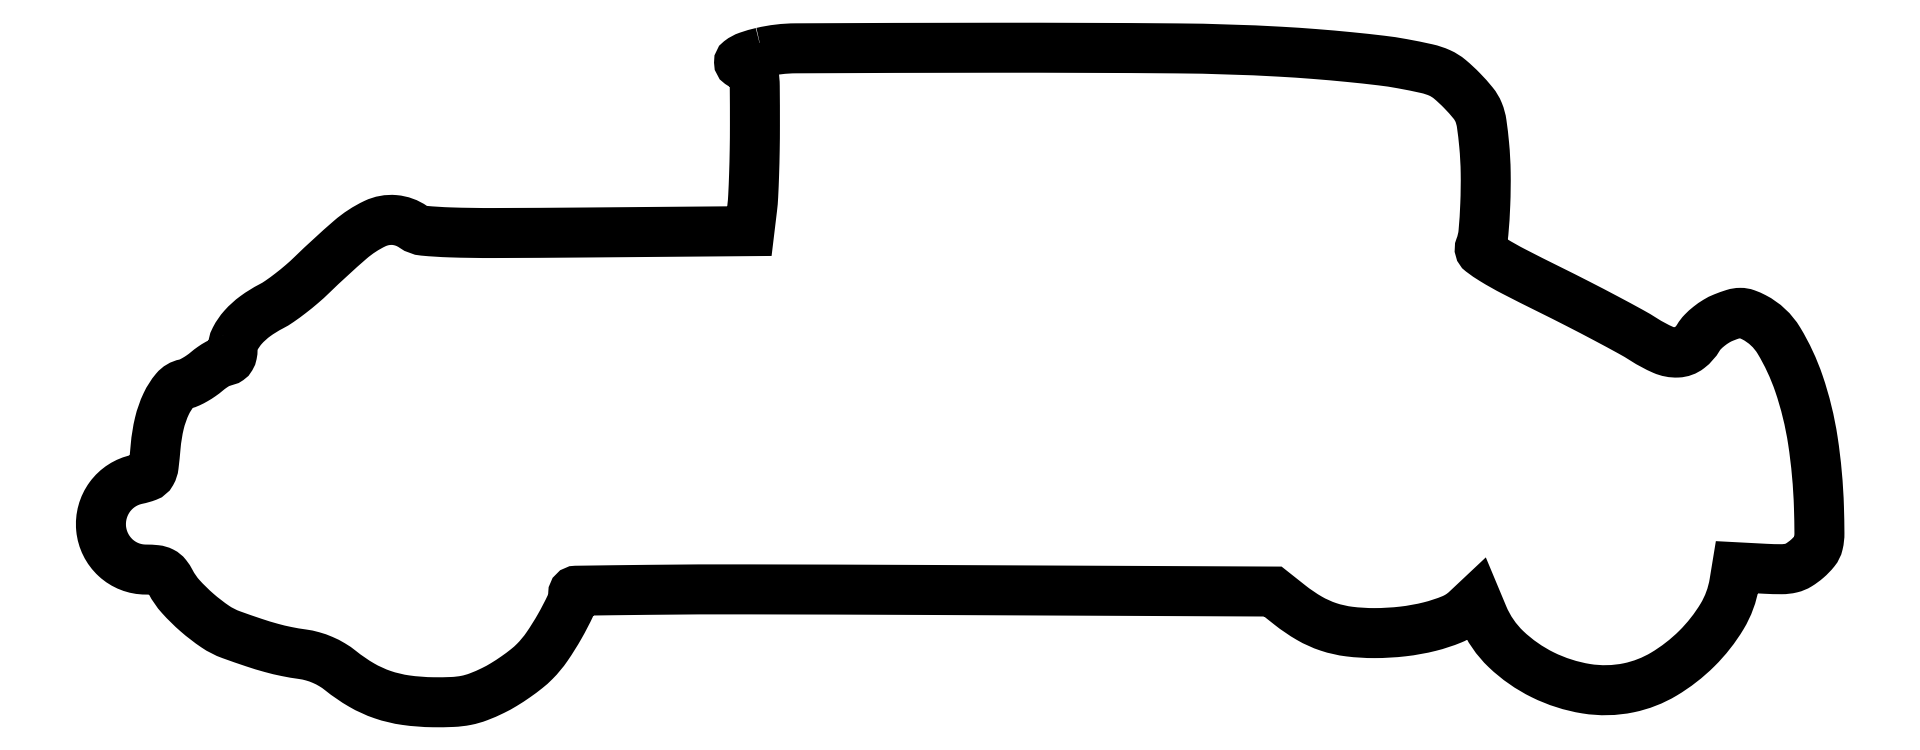
<metadata>
{"format":"dxf","ext":"dxf","renderer":"ezdxf+matplotlib","layout":"modelspace","background":"white","min_lineweight":24,"dpi":150}
</metadata>
<code>
0
SECTION
2
ENTITIES
0
POLYLINE
8
0
66
1
70
1
0
VERTEX
8
0
10
145.5
20
143.9
42
0.02467
0
VERTEX
8
0
10
142.5
20
143
42
0.08227
0
VERTEX
8
0
10
140.7
20
142
42
0.5027
0
VERTEX
8
0
10
140.7
20
141.4
42
0.1566
0
VERTEX
8
0
10
141.8
20
141
42
-0.1926
0
VERTEX
8
0
10
143
20
140.5
42
-0.1629
0
VERTEX
8
0
10
143.7
20
139.2
42
-0.03879
0
VERTEX
8
0
10
144
20
136.4
42
-0.002365
0
VERTEX
8
0
10
144
20
127.8
42
-0.004052
0
VERTEX
8
0
10
143.9
20
122.3
42
-0.004168
0
VERTEX
8
0
10
143.8
20
116.9
42
-0.004036
0
VERTEX
8
0
10
143.6
20
112.3
42
-0.01762
0
VERTEX
8
0
10
143.4
20
109.5
42
0
0
VERTEX
8
0
10
142.8
20
104.5
42
0
0
VERTEX
8
0
10
106.9
20
104.2
42
-0.001239
0
VERTEX
8
0
10
86.6
20
104.1
42
-0.009032
0
VERTEX
8
0
10
76.87
20
104.2
42
-0.01476
0
VERTEX
8
0
10
71.13
20
104.6
42
-0.1305
0
VERTEX
8
0
10
68.76
20
105.5
42
0.1321
0
VERTEX
8
0
10
64.65
20
106.9
42
0.133
0
VERTEX
8
0
10
60.36
20
106.2
42
0.06777
0
VERTEX
8
0
10
54.91
20
102.6
42
0.01412
0
VERTEX
8
0
10
46.46
20
94.86
42
-0.01566
0
VERTEX
8
0
10
44.24
20
92.84
42
-0.01265
0
VERTEX
8
0
10
41.74
20
90.81
42
-0.01284
0
VERTEX
8
0
10
39.33
20
89.05
42
-0.03187
0
VERTEX
8
0
10
37.46
20
87.92
42
0.03797
0
VERTEX
8
0
10
34
20
85.78
42
0.05301
0
VERTEX
8
0
10
31.31
20
83.34
42
0.06314
0
VERTEX
8
0
10
29.58
20
80.82
42
0.1197
0
VERTEX
8
0
10
29
20
78.44
42
-0.04997
0
VERTEX
8
0
10
28.9
20
77.46
42
-0.08208
0
VERTEX
8
0
10
28.6
20
76.68
42
-0.1081
0
VERTEX
8
0
10
28.15
20
76.18
42
-0.1544
0
VERTEX
8
0
10
27.58
20
76
42
0.1027
0
VERTEX
8
0
10
26.85
20
75.85
42
0.02525
0
VERTEX
8
0
10
25.74
20
75.3
42
0.02479
0
VERTEX
8
0
10
24.51
20
74.53
42
0.02254
0
VERTEX
8
0
10
23.33
20
73.62
42
-0.02303
0
VERTEX
8
0
10
22.1
20
72.68
42
-0.02104
0
VERTEX
8
0
10
20.76
20
71.83
42
-0.02157
0
VERTEX
8
0
10
19.49
20
71.17
42
-0.06177
0
VERTEX
8
0
10
18.55
20
70.87
42
0.173
0
VERTEX
8
0
10
16.36
20
69.57
42
0.06358
0
VERTEX
8
0
10
14.39
20
66.49
42
0.05196
0
VERTEX
8
0
10
12.88
20
62.19
42
0.03683
0
VERTEX
8
0
10
12.07
20
57.13
42
-0.007769
0
VERTEX
8
0
10
11.63
20
52.85
42
-0.09812
0
VERTEX
8
0
10
11.13
20
51.31
42
-0.1782
0
VERTEX
8
0
10
10.16
20
50.48
42
-0.039
0
VERTEX
8
0
10
8.016
20
49.87
42
0.1867
0
VERTEX
8
0
10
1.978
20
46
42
0.1835
0
VERTEX
8
0
10
0.06268
20
39.04
42
0.1849
0
VERTEX
8
0
10
3.253
20
32.6
42
0.1885
0
VERTEX
8
0
10
9.897
20
30
42
-0.02549
0
VERTEX
8
0
10
12.11
20
29.89
42
-0.09112
0
VERTEX
8
0
10
13.46
20
29.49
42
-0.1103
0
VERTEX
8
0
10
14.45
20
28.69
42
-0.04698
0
VERTEX
8
0
10
15.37
20
27.25
42
0.06416
0
VERTEX
8
0
10
17.59
20
24.06
42
0.03008
0
VERTEX
8
0
10
21.18
20
20.52
42
0.03008
0
VERTEX
8
0
10
25.19
20
17.44
42
0.06262
0
VERTEX
8
0
10
28.69
20
15.66
42
0.005818
0
VERTEX
8
0
10
33.74
20
13.91
42
0.01371
0
VERTEX
8
0
10
37.56
20
12.74
42
0.01699
0
VERTEX
8
0
10
40.89
20
11.95
42
0.01589
0
VERTEX
8
0
10
44.34
20
11.37
42
-0.03423
0
VERTEX
8
0
10
46.61
20
10.9
42
-0.03312
0
VERTEX
8
0
10
48.81
20
10.12
42
-0.03317
0
VERTEX
8
0
10
50.9
20
9.054
42
-0.03462
0
VERTEX
8
0
10
52.79
20
7.738
42
0.03761
0
VERTEX
8
0
10
57.4
20
4.578
42
0.04931
0
VERTEX
8
0
10
62.03
20
2.464
42
0.04751
0
VERTEX
8
0
10
67.13
20
1.247
42
0.03157
0
VERTEX
8
0
10
73.13
20
0.7898
42
0.01372
0
VERTEX
8
0
10
77.43
20
0.8519
42
0.03793
0
VERTEX
8
0
10
80.43
20
1.207
42
0.04307
0
VERTEX
8
0
10
83.13
20
1.981
42
0.02233
0
VERTEX
8
0
10
86.34
20
3.379
42
0.02302
0
VERTEX
8
0
10
88.72
20
4.679
42
0.01544
0
VERTEX
8
0
10
91.31
20
6.369
42
0.01556
0
VERTEX
8
0
10
93.72
20
8.166
42
0.02942
0
VERTEX
8
0
10
95.53
20
9.784
42
0.04475
0
VERTEX
8
0
10
98.2
20
13
42
0.02167
0
VERTEX
8
0
10
101
20
17.55
42
0.01895
0
VERTEX
8
0
10
103.4
20
22.06
42
0.1085
0
VERTEX
8
0
10
104
20
24.68
42
-0.4077
0
VERTEX
8
0
10
104.6
20
25.34
42
-0.000838
0
VERTEX
8
0
10
120.5
20
25.53
42
-0.003152
0
VERTEX
8
0
10
142.7
20
25.63
42
-0.000682
0
VERTEX
8
0
10
181
20
25.51
42
0
0
VERTEX
8
0
10
258
20
25.16
42
0
0
VERTEX
8
0
10
261.8
20
22.2
42
0.03598
0
VERTEX
8
0
10
266
20
19.27
42
0.05128
0
VERTEX
8
0
10
270.2
20
17.38
42
0.04962
0
VERTEX
8
0
10
274.9
20
16.35
42
0.03103
0
VERTEX
8
0
10
280.4
20
16.01
42
0.02803
0
VERTEX
8
0
10
286.7
20
16.38
42
0.03281
0
VERTEX
8
0
10
292.5
20
17.44
42
0.03607
0
VERTEX
8
0
10
297.4
20
19.04
42
0.09151
0
VERTEX
8
0
10
300.6
20
21.06
42
0
0
VERTEX
8
0
10
302.9
20
23.23
42
0
0
VERTEX
8
0
10
304.3
20
19.77
42
0.1038
0
VERTEX
8
0
10
309.3
20
12.47
42
0.07602
0
VERTEX
8
0
10
317.4
20
6.827
42
0.07448
0
VERTEX
8
0
10
327
20
3.767
42
0.09156
0
VERTEX
8
0
10
336.4
20
3.974
42
0.08341
0
VERTEX
8
0
10
344.1
20
6.97
42
0.06096
0
VERTEX
8
0
10
351.3
20
12.6
42
0.06194
0
VERTEX
8
0
10
356.9
20
19.69
42
0.09523
0
VERTEX
8
0
10
359.6
20
27
42
0
0
VERTEX
8
0
10
360.2
20
30.5
42
0
0
VERTEX
8
0
10
366.4
20
30.17
42
0.01326
0
VERTEX
8
0
10
370
20
30.08
42
0.05804
0
VERTEX
8
0
10
372.1
20
30.32
42
0.08
0
VERTEX
8
0
10
373.8
20
31.01
42
0.03999
0
VERTEX
8
0
10
375.6
20
32.34
42
0.0446
0
VERTEX
8
0
10
377.3
20
34.1
42
0.1137
0
VERTEX
8
0
10
378.1
20
35.68
42
0.05887
0
VERTEX
8
0
10
378.3
20
38.01
42
0.005801
0
VERTEX
8
0
10
378.2
20
43.67
42
0.03008
0
VERTEX
8
0
10
376.9
20
58.37
42
0.04454
0
VERTEX
8
0
10
373.8
20
70.94
42
0.05362
0
VERTEX
8
0
10
369.4
20
80.41
42
0.1385
0
VERTEX
8
0
10
364
20
85.52
42
0.03214
0
VERTEX
8
0
10
362.2
20
86.28
42
0.08913
0
VERTEX
8
0
10
360.9
20
86.51
42
0.07516
0
VERTEX
8
0
10
359.5
20
86.28
42
0.01842
0
VERTEX
8
0
10
357.2
20
85.48
42
0.04167
0
VERTEX
8
0
10
355.6
20
84.68
42
0.03104
0
VERTEX
8
0
10
354
20
83.56
42
0.03171
0
VERTEX
8
0
10
352.6
20
82.29
42
0.05985
0
VERTEX
8
0
10
351.7
20
81.09
42
-0.09493
0
VERTEX
8
0
10
349.6
20
78.69
42
-0.1559
0
VERTEX
8
0
10
347.1
20
77.78
42
-0.1141
0
VERTEX
8
0
10
343.9
20
78.38
42
-0.03859
0
VERTEX
8
0
10
339.7
20
80.61
42
0.01678
0
VERTEX
8
0
10
336.8
20
82.38
42
0.003521
0
VERTEX
8
0
10
331.4
20
85.26
42
0.003688
0
VERTEX
8
0
10
325.2
20
88.51
42
0.003484
0
VERTEX
8
0
10
318.8
20
91.73
42
-0.004199
0
VERTEX
8
0
10
311
20
95.63
42
-0.01848
0
VERTEX
8
0
10
306.6
20
98.14
42
-0.02471
0
VERTEX
8
0
10
303.9
20
99.95
42
-0.337
0
VERTEX
8
0
10
303.6
20
101
42
0.0727
0
VERTEX
8
0
10
304.4
20
104.2
42
0.01176
0
VERTEX
8
0
10
304.8
20
110.5
42
0.01374
0
VERTEX
8
0
10
304.9
20
117.4
42
0.01971
0
VERTEX
8
0
10
304.5
20
123.5
42
0.01159
0
VERTEX
8
0
10
304
20
128.2
42
0.06193
0
VERTEX
8
0
10
303.3
20
130.7
42
0.0748
0
VERTEX
8
0
10
302.1
20
132.7
42
0.02131
0
VERTEX
8
0
10
299.7
20
135.4
42
0.02531
0
VERTEX
8
0
10
297
20
137.9
42
0.06896
0
VERTEX
8
0
10
294.8
20
139.3
42
0.05119
0
VERTEX
8
0
10
291.9
20
140.3
42
0.009391
0
VERTEX
8
0
10
286.5
20
141.4
42
0.01571
0
VERTEX
8
0
10
281.8
20
142.1
42
0.00503
0
VERTEX
8
0
10
274.9
20
142.8
42
0.005013
0
VERTEX
8
0
10
267.1
20
143.5
42
0.005584
0
VERTEX
8
0
10
259.6
20
144
42
0.01185
0
VERTEX
8
0
10
236.9
20
144.7
42
0.002366
0
VERTEX
8
0
10
196.3
20
144.9
42
0.000871
0
VERTEX
8
0
10
153
20
144.7
42
0.05637
0
SEQEND
0
ENDSEC
0
EOF

</code>
